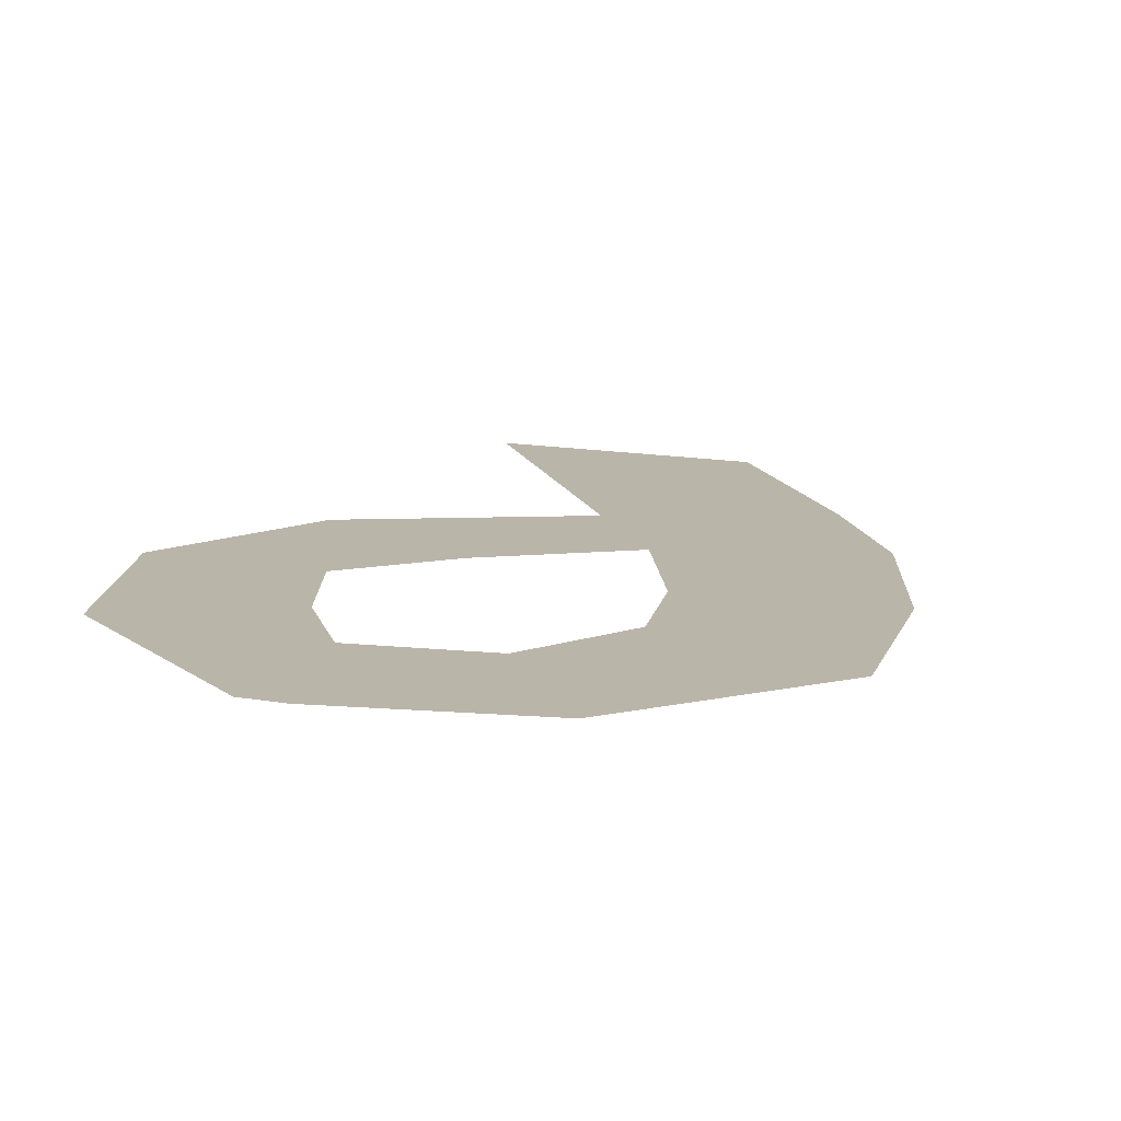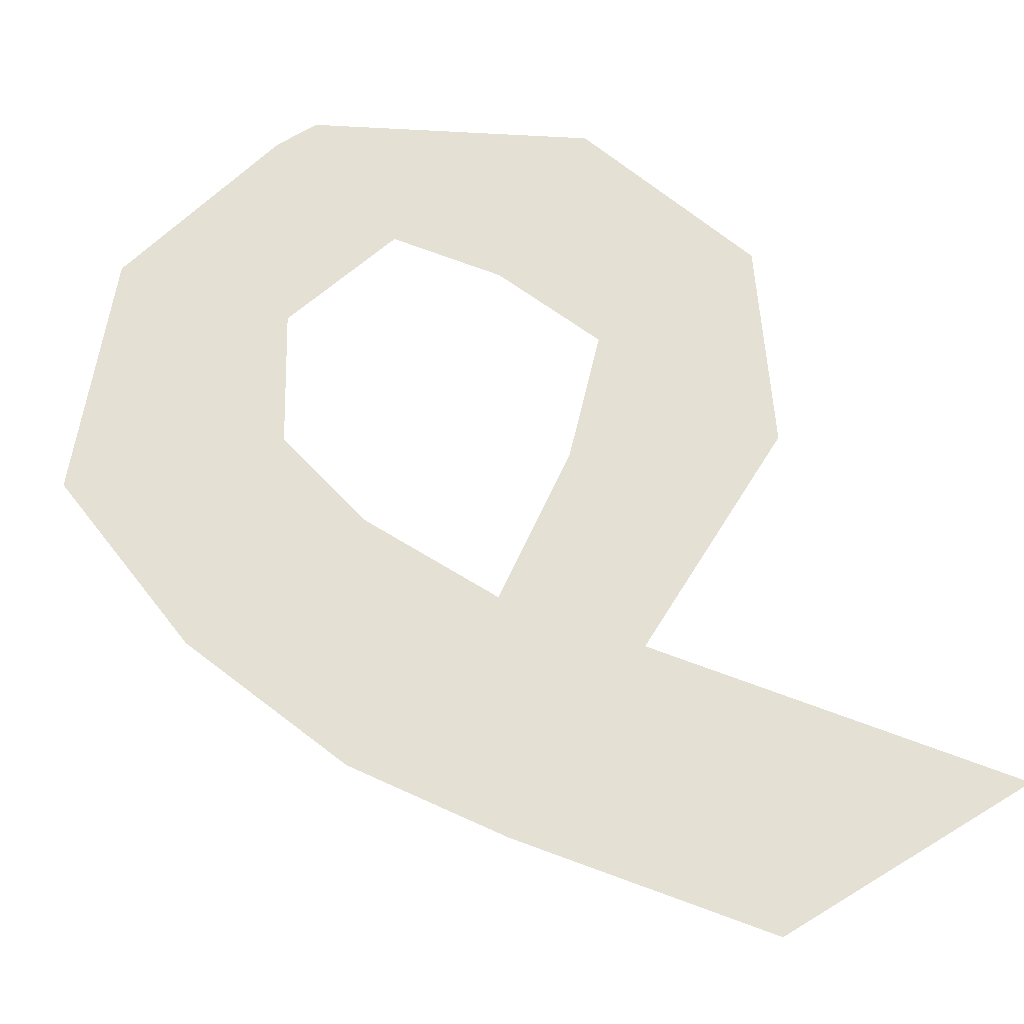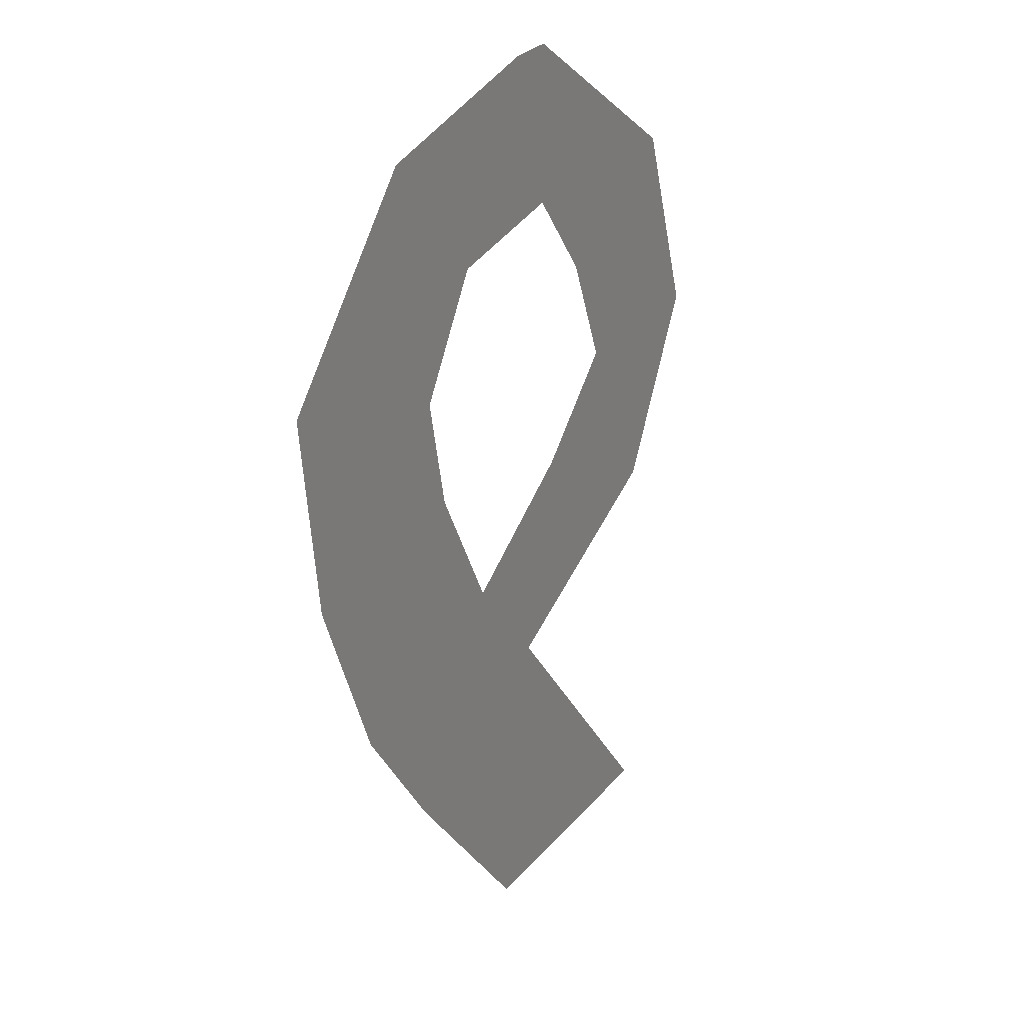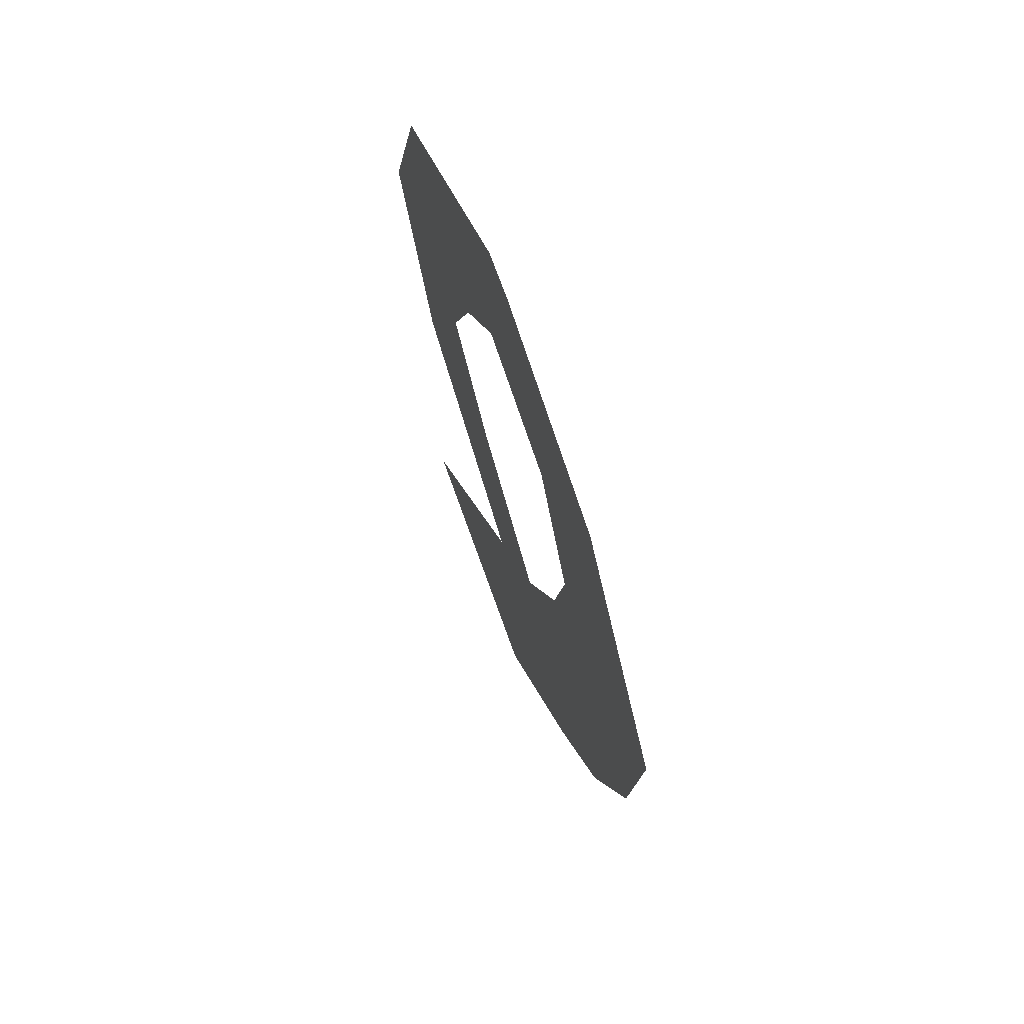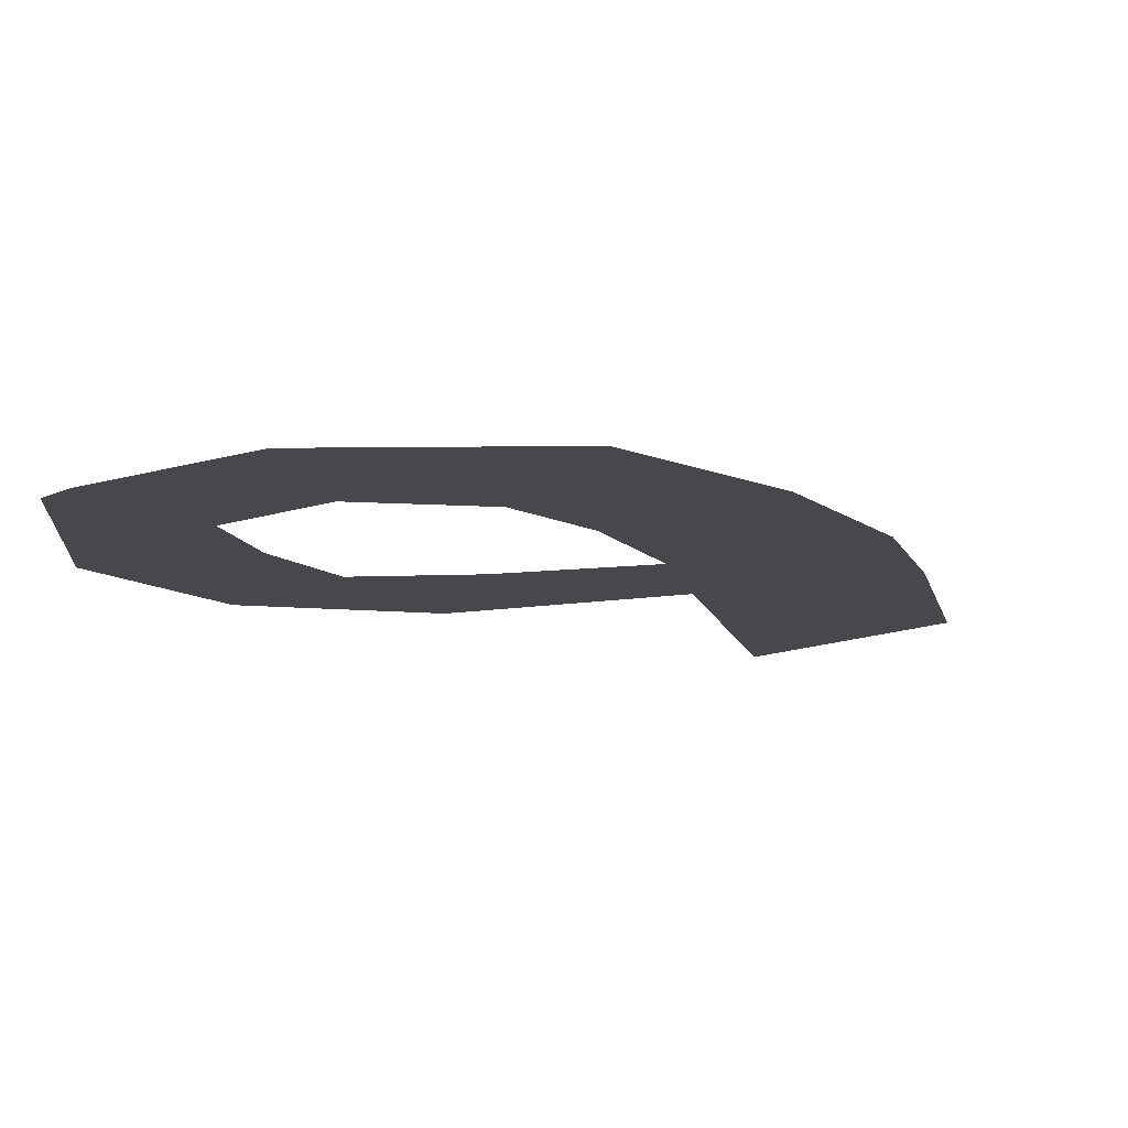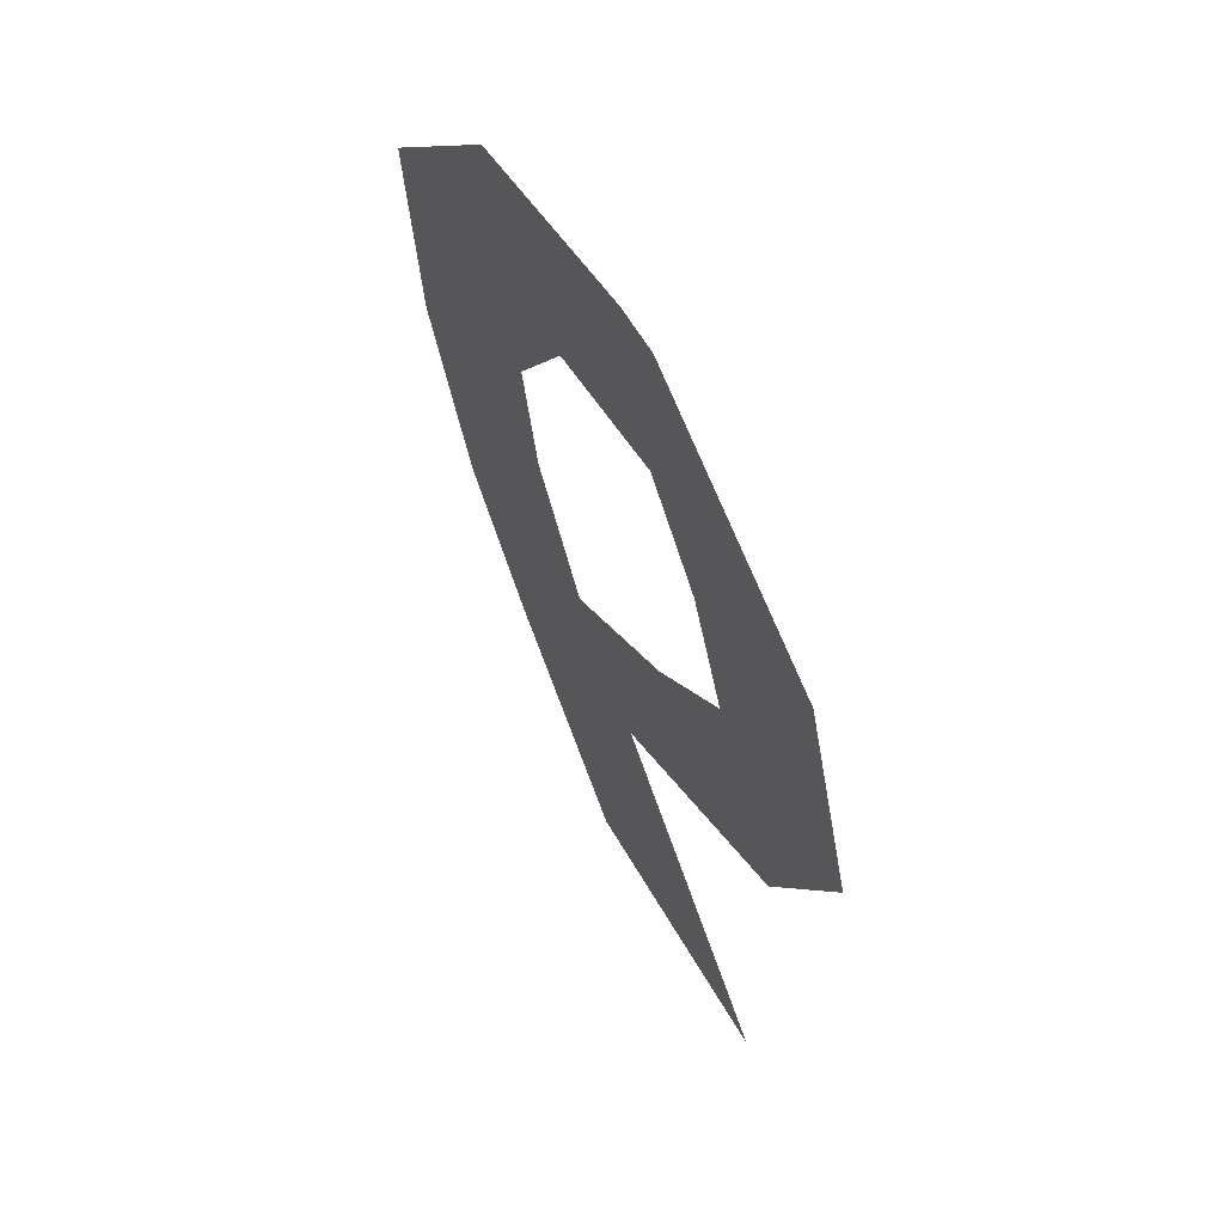
<metadata>
{"format":"obj","ext":"obj","renderer":"f3d","projection":"perspective","resolution":1024,"background":"white","views":[{"elev":13.5,"azim":22.5,"up":"+Y"},{"elev":66.1,"azim":148.4,"up":"+Y"},{"elev":28.3,"azim":121.6,"up":"+Z"},{"elev":69.6,"azim":70.6,"up":"+Z"},{"elev":-11.2,"azim":50.4,"up":"+Y"},{"elev":62.2,"azim":-120.3,"up":"+Z"}]}
</metadata>
<code>
v 0.05469 0 -0.09375
v 0 0 -0.0625
v -0.07812 0 -0.1641
v 0 0 -0.1641
v 0.01562 0 -0.1641
v 0.07031 0 -0.09375
v 0.08594 0 -0.04688
v 0.03125 0 -0.02344
v -0.03125 0 0.007812
v -0.07812 0 -0.02344
v -0.0625 0 0.03906
v -0.1094 0 0.03906
v -0.04688 0 0.07812
v -0.08594 0 0.1094
v -0.007812 0 0.1094
v -0.007812 0 0.1641
v 0.03906 0 0.1016
v 0.0625 0 0.1484
v 0.07812 0 0.1484
v 0.007812 0 0.1641
v 0.1172 0 0.08594
v 0.0625 0 0.0625
v 0.05469 0 0.02344
v 0.1094 0 0.01562
v 0.125 0 0.01562
v 0.1328 0 0.08594
v 0.1016 0 -0.04688
v -0.03125 0 0.07812
v -0.04688 0 0.03906
v -0.01562 0 0.007812
f 1 2 3
f 1 3 4
f 1 7 2
f 2 7 8
f 2 8 9
f 2 9 10
f 10 9 11
f 10 11 12
f 12 11 13
f 12 13 14
f 14 13 15
f 14 15 16
f 16 15 17
f 16 17 18
f 21 22 23
f 21 23 24
f 21 18 22
f 22 18 17
f 24 23 8
f 24 8 7
f 1 4 5
f 1 5 6
f 1 6 7
f 16 18 19
f 16 19 20
f 21 24 25
f 21 25 26
f 21 26 18
f 24 7 27
f 24 27 25
f 18 26 19
f 7 6 27
f 15 13 28
f 28 13 29
f 29 13 11
f 29 11 30
f 30 11 9
f 30 9 8

</code>
